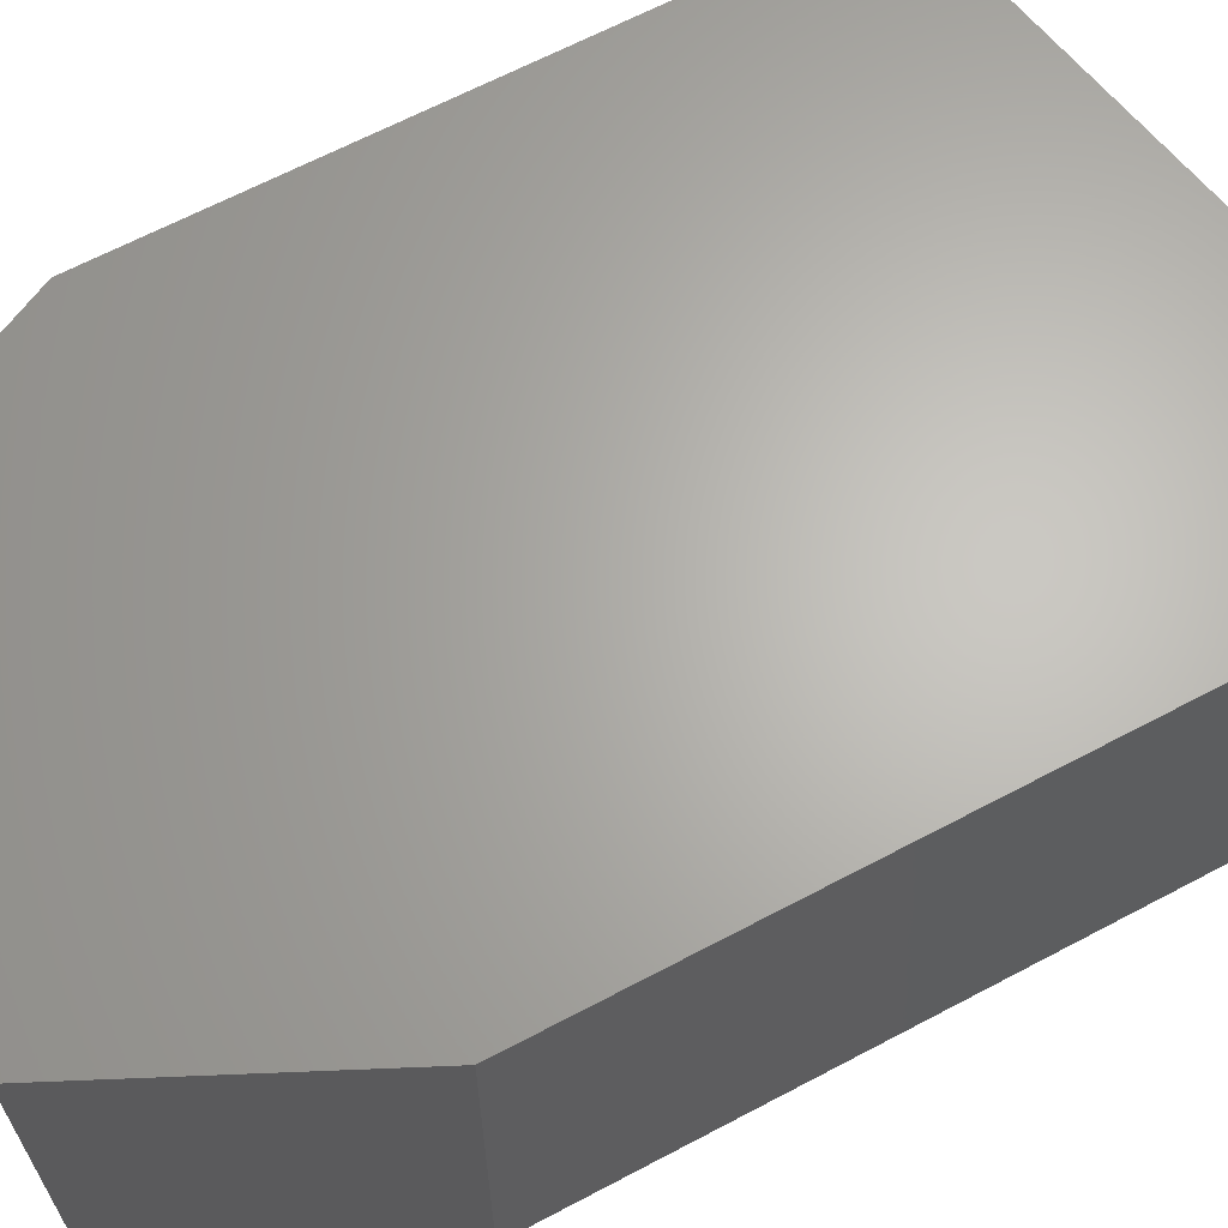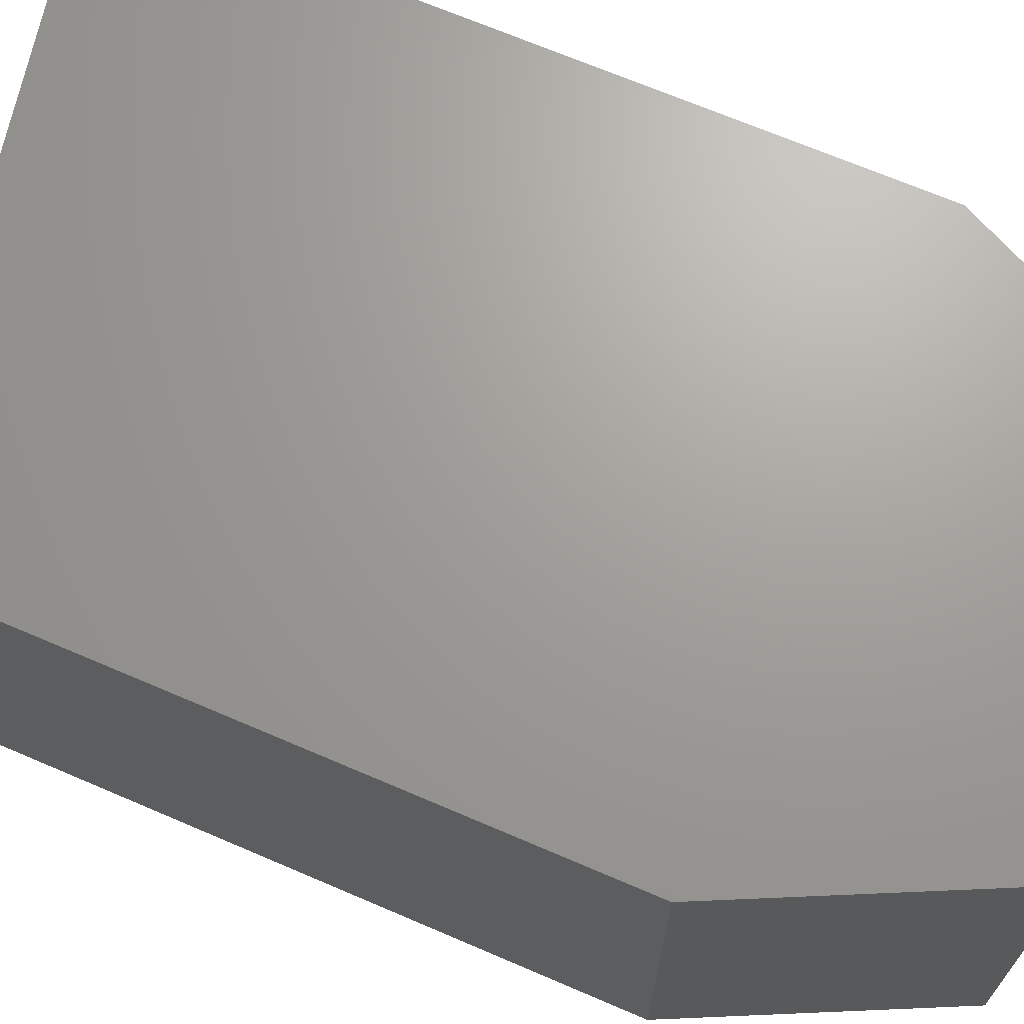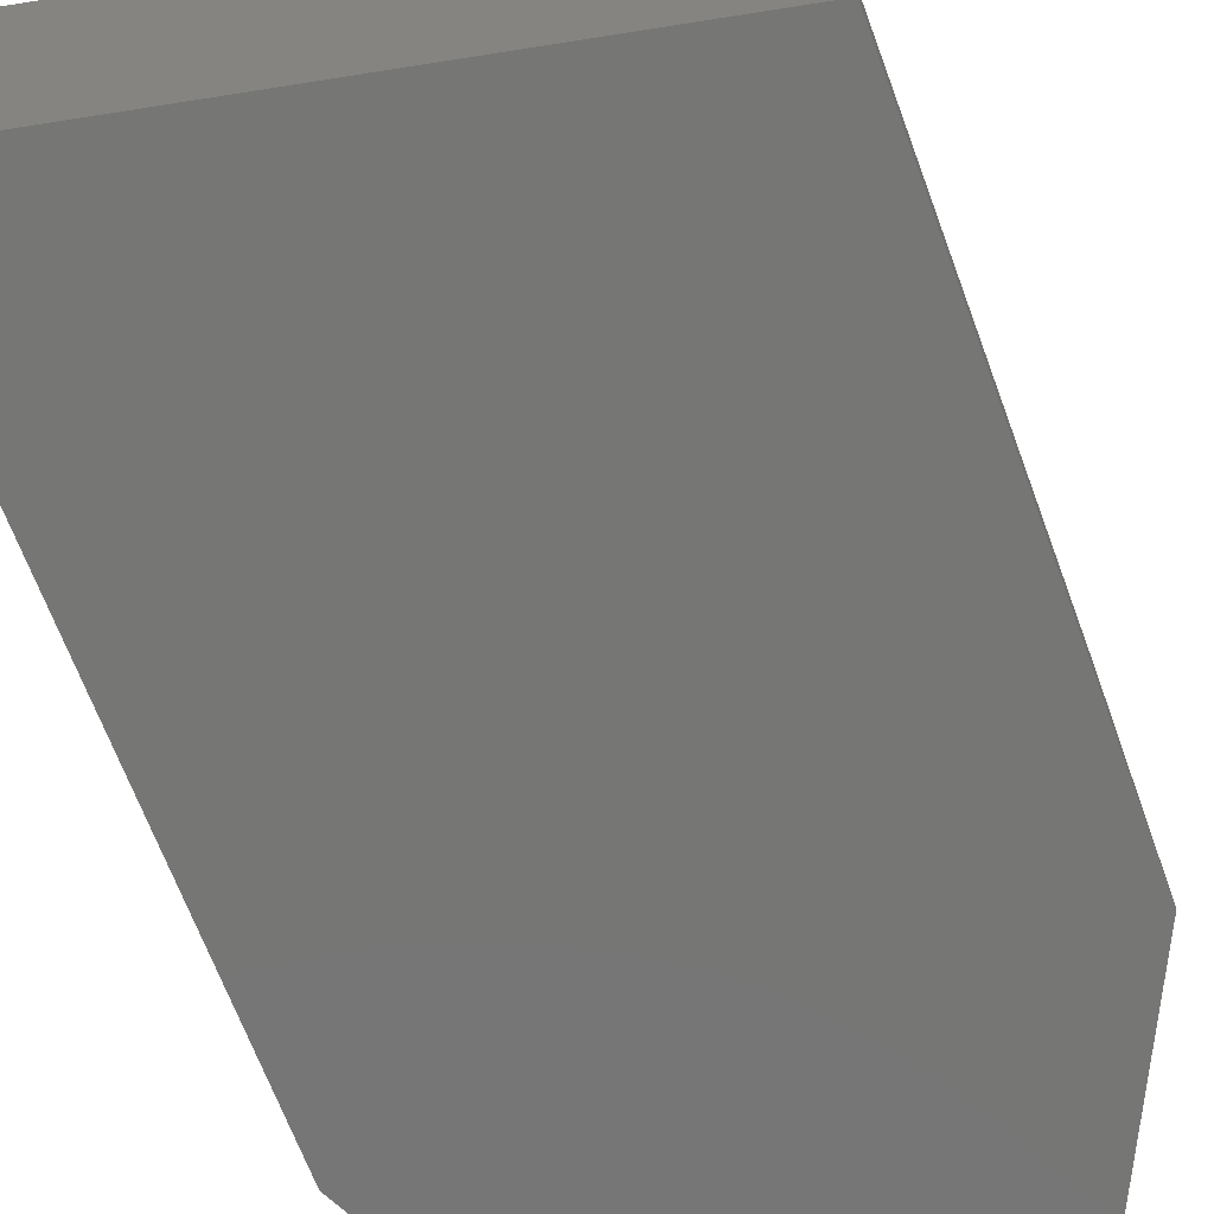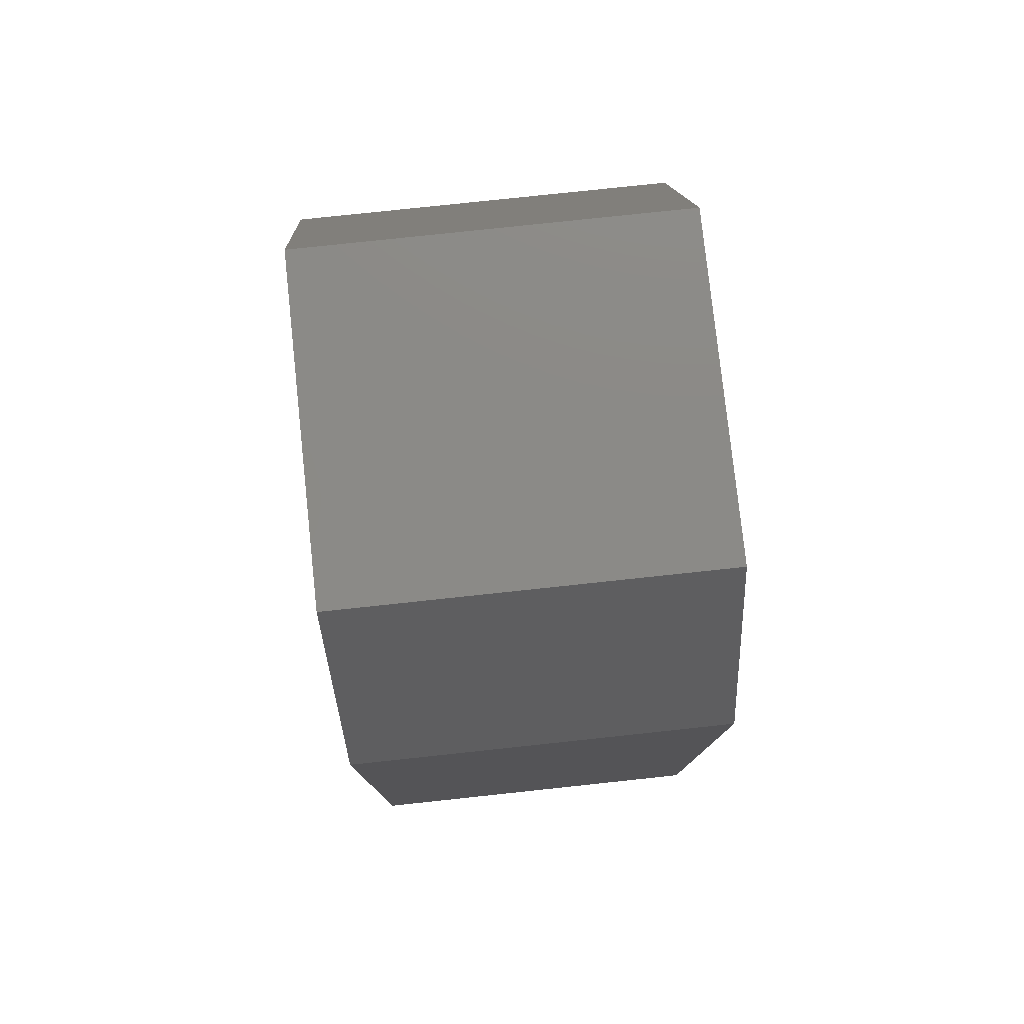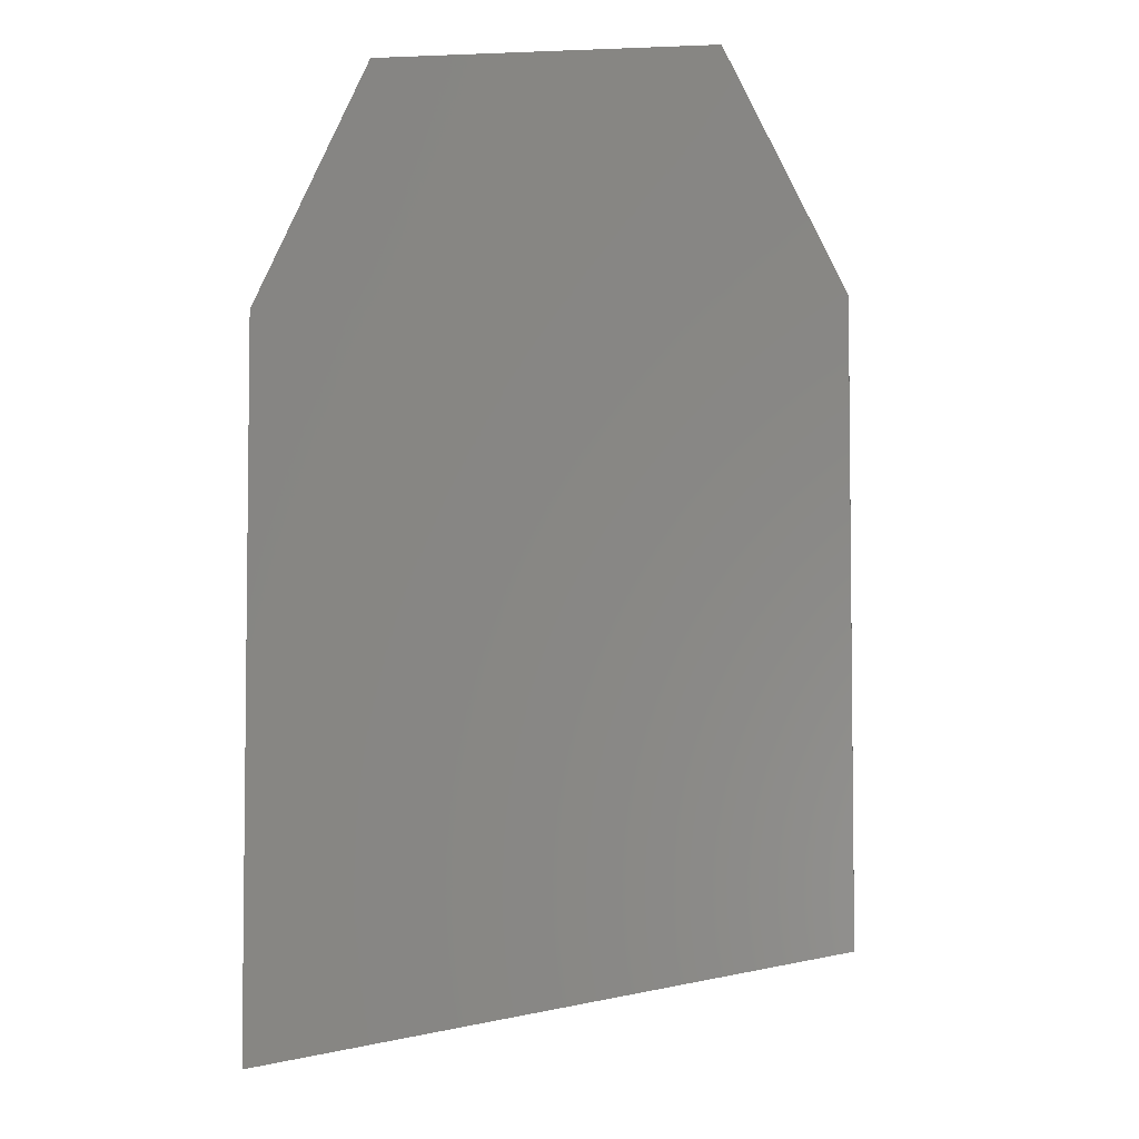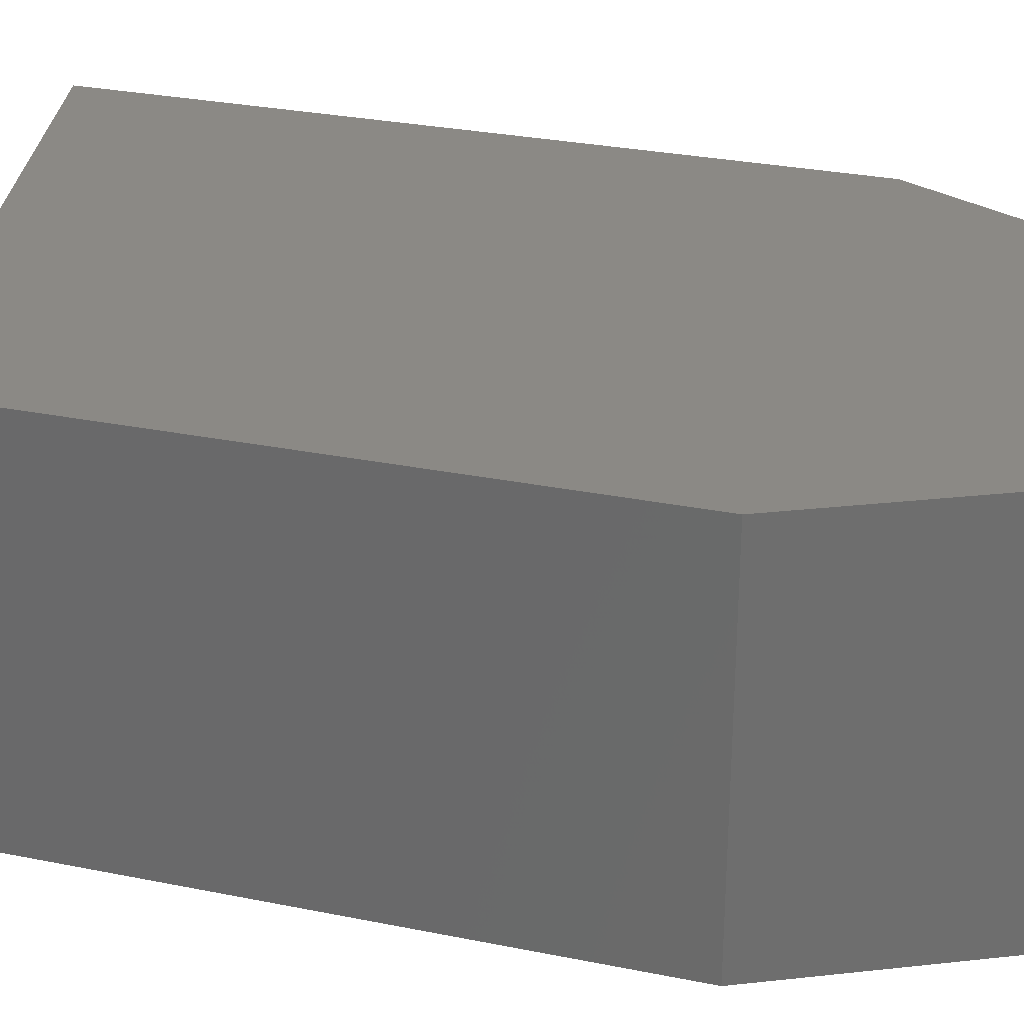
<metadata>
{"format":"stl","ext":"stl","renderer":"f3d","projection":"perspective","resolution":1024,"background":"white","views":[{"elev":65.1,"azim":61.9,"up":"+Y"},{"elev":68.5,"azim":-66.7,"up":"+Y"},{"elev":-68.4,"azim":-159.5,"up":"+Y"},{"elev":78.5,"azim":83.9,"up":"+Z"},{"elev":-4.1,"azim":-172.8,"up":"+Z"},{"elev":29.5,"azim":-73.4,"up":"+Y"}]}
</metadata>
<code>
# stl→obj: 12 verts, 20 faces
v 11.82 -2.252 -0.139
v 11.85 -2.252 -0.081
v 11.82 -2.344 -0.139
v 11.85 -2.344 -0.081
v 11.93 -2.252 -0.081
v 11.96 -2.252 -0.139
v 11.82 -2.252 -0.284
v 11.96 -2.252 -0.312
v 11.82 -2.344 -0.284
v 11.96 -2.344 -0.139
v 11.93 -2.344 -0.081
v 11.96 -2.344 -0.312
f 1 2 3
f 2 3 4
f 2 1 5
f 1 5 6
f 7 8 1
f 8 1 6
f 1 3 7
f 3 7 9
f 3 4 10
f 4 10 11
f 10 3 12
f 3 12 9
f 8 12 7
f 12 7 9
f 5 2 11
f 2 11 4
f 5 6 11
f 6 11 10
f 6 8 10
f 8 10 12

</code>
